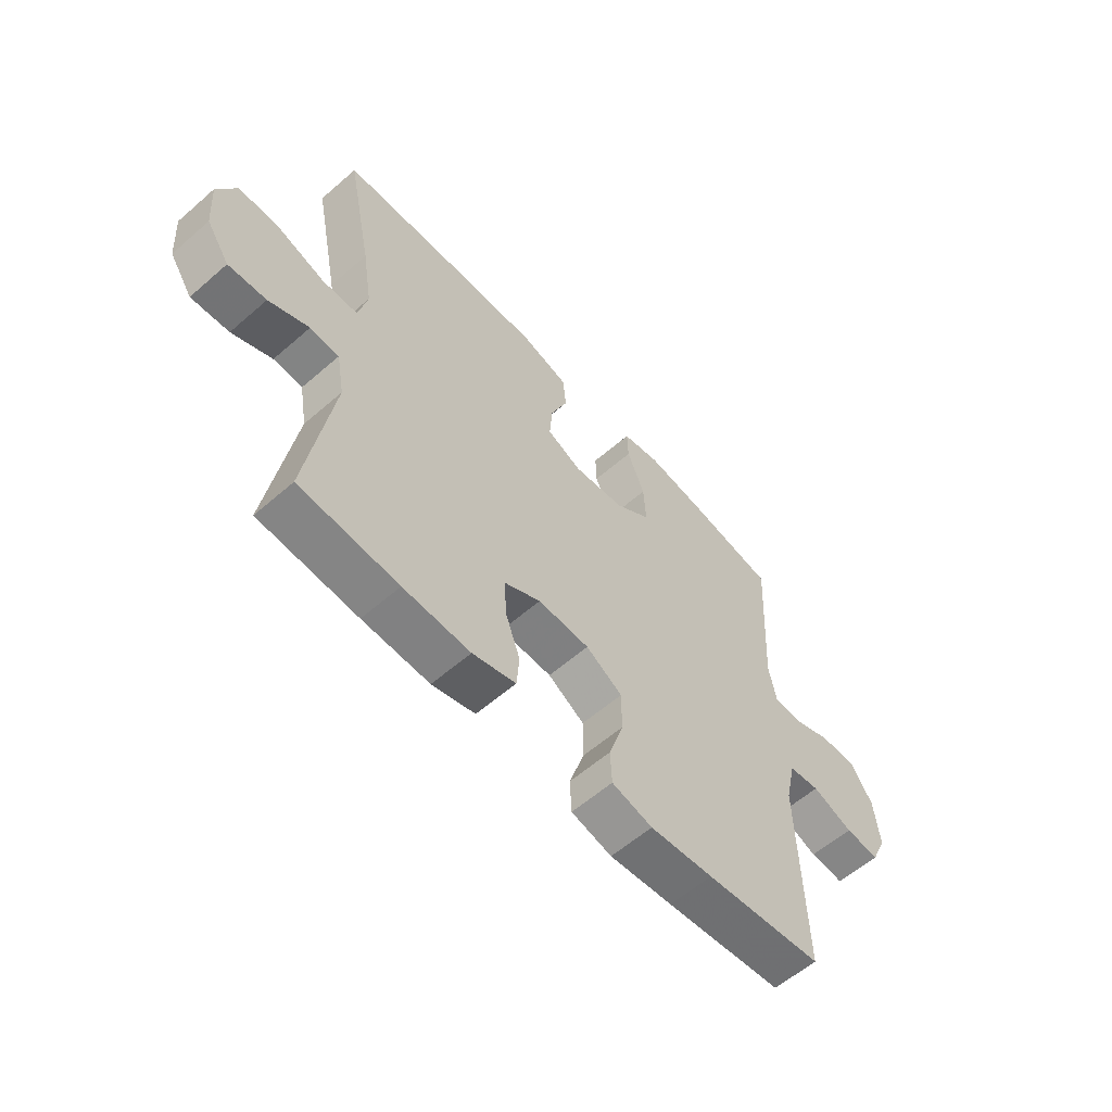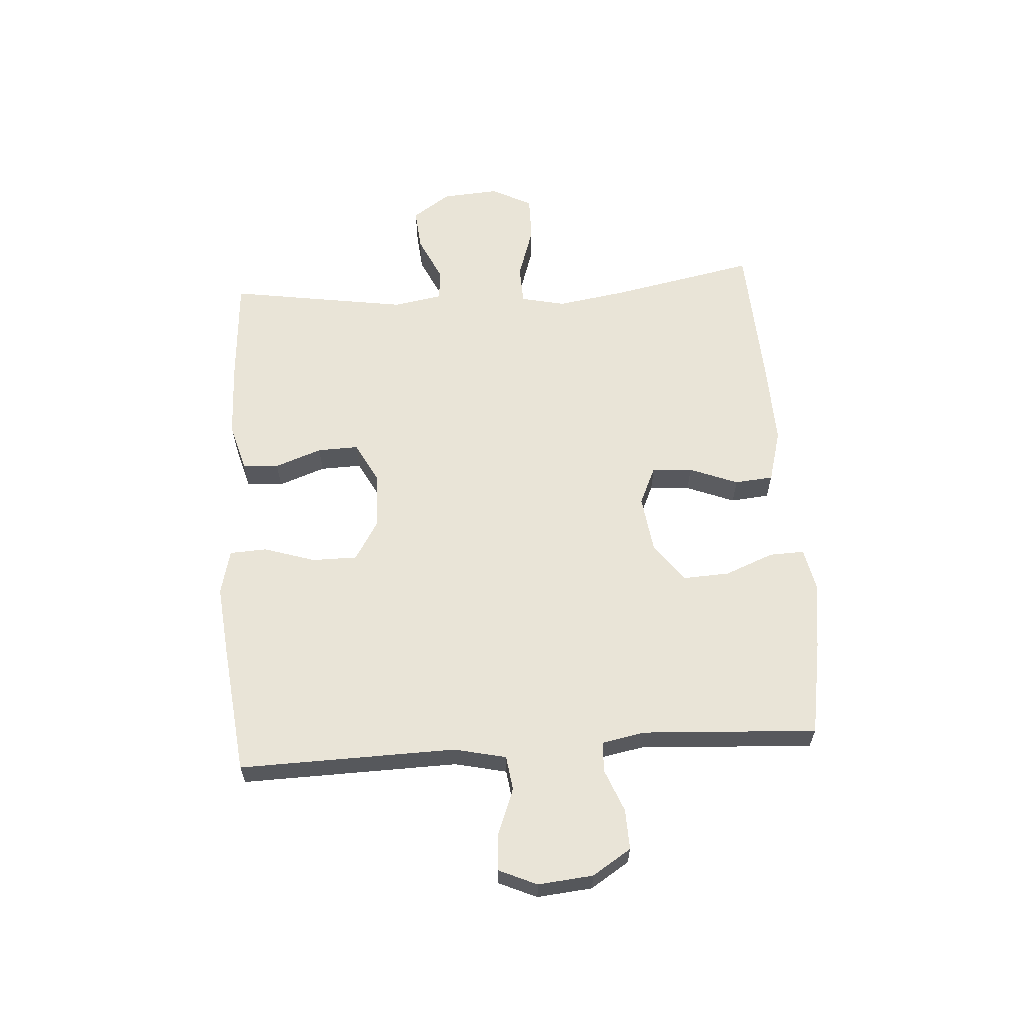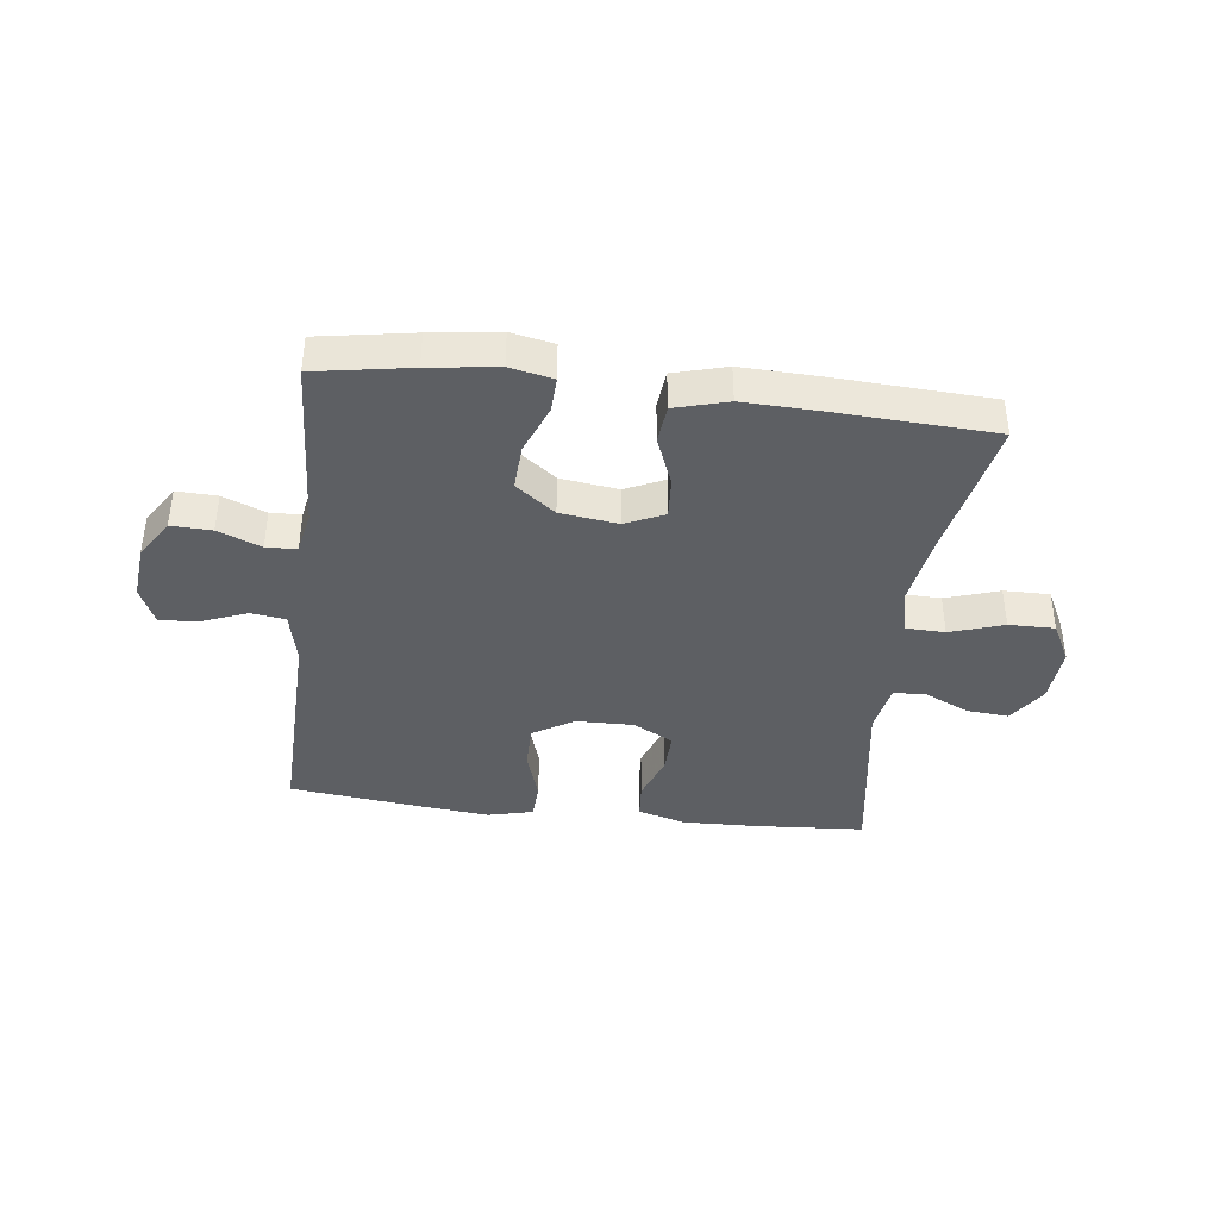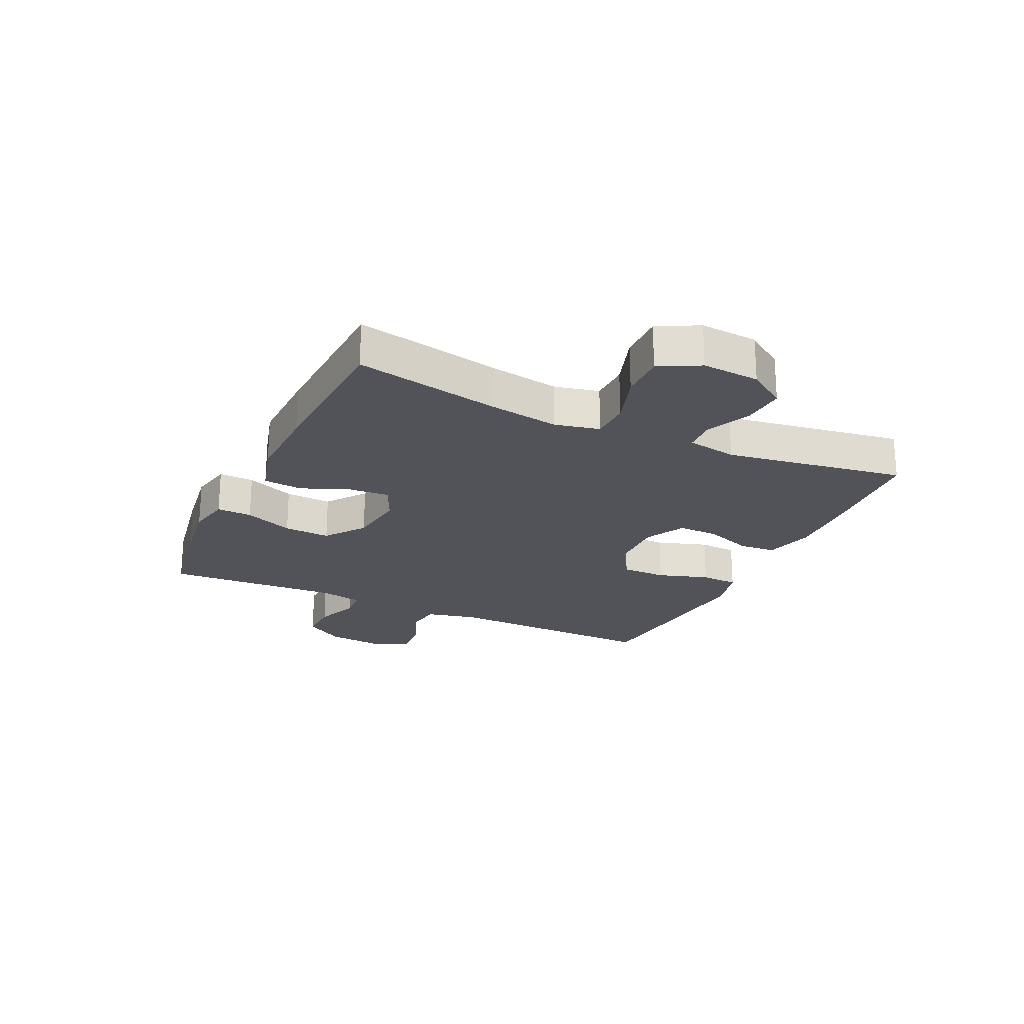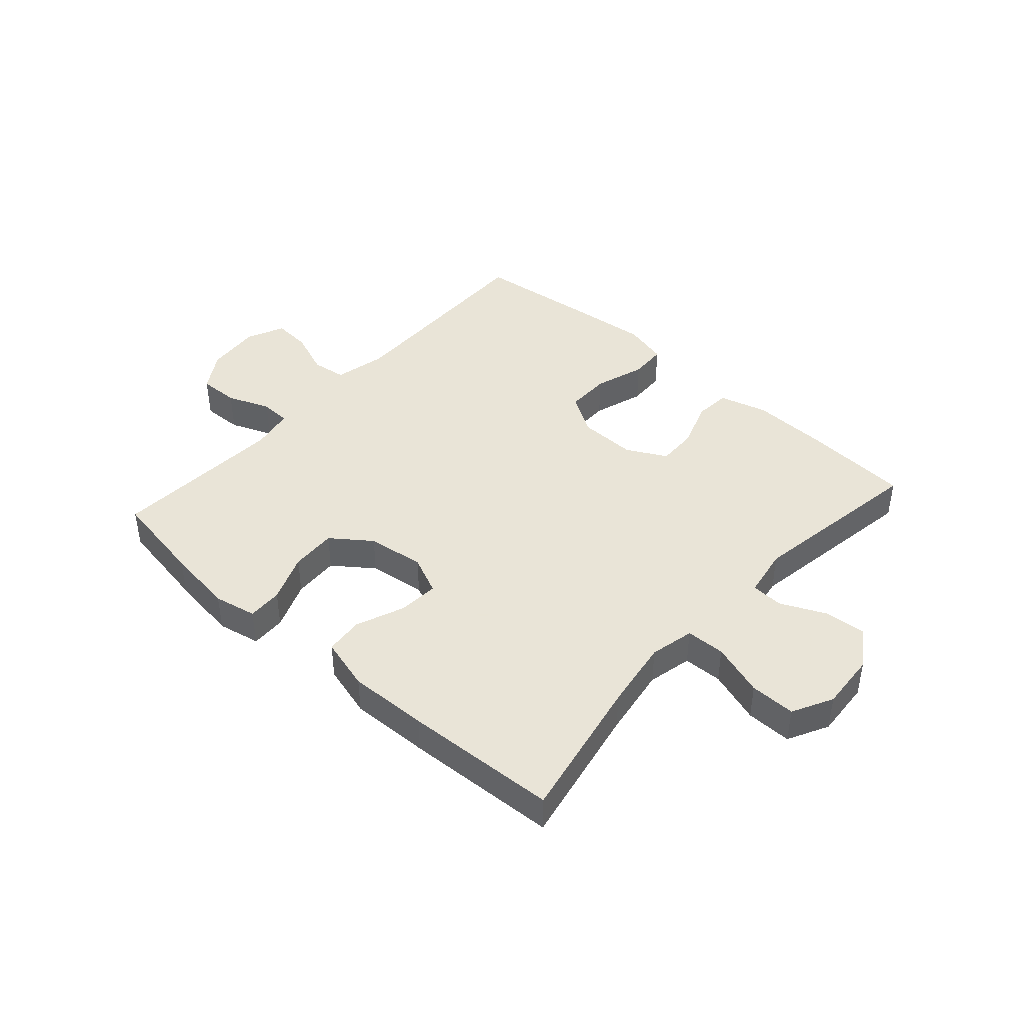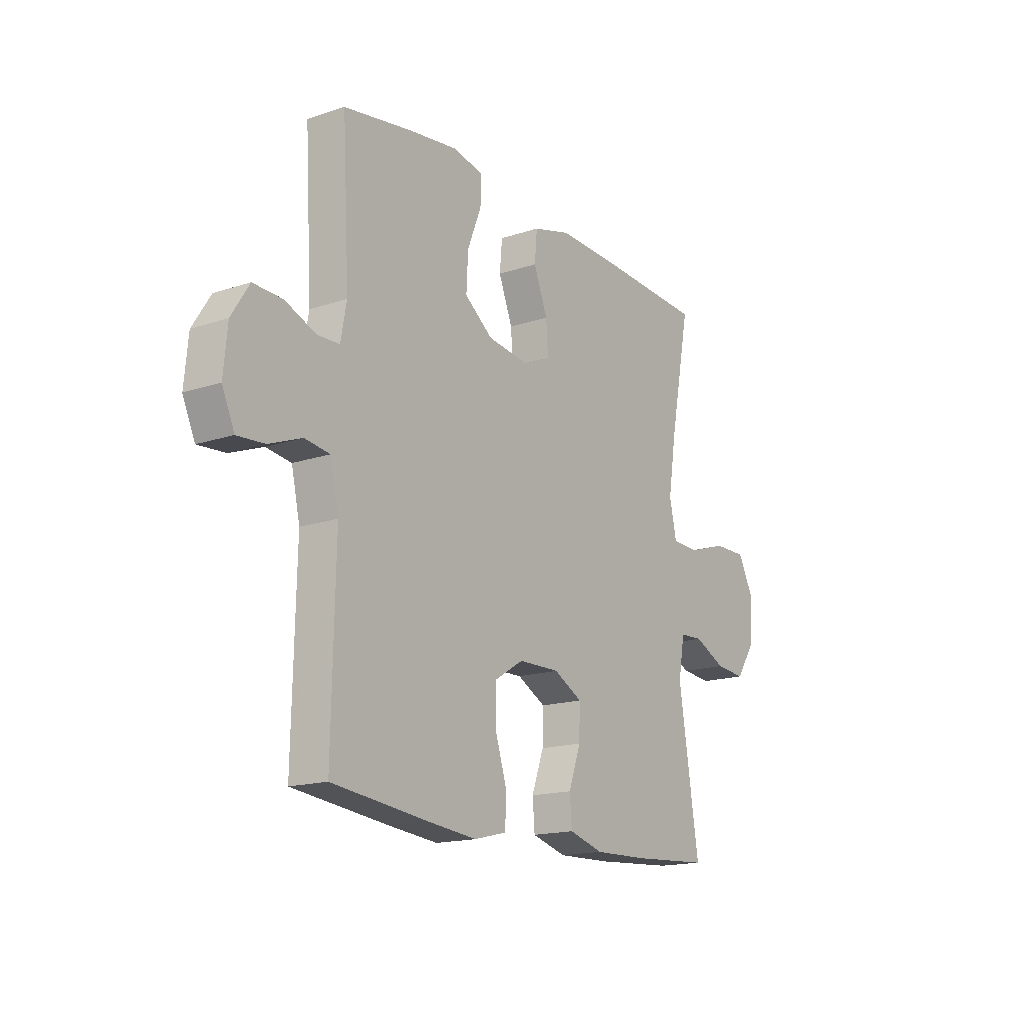
<metadata>
{"format":"obj","ext":"obj","renderer":"f3d","projection":"perspective","resolution":1024,"background":"white","views":[{"elev":-59.2,"azim":131.8,"up":"+Z"},{"elev":61.2,"azim":-93.9,"up":"+Y"},{"elev":-39.8,"azim":-7.1,"up":"+Y"},{"elev":-22.7,"azim":65.0,"up":"+Y"},{"elev":42.8,"azim":41.8,"up":"+Y"},{"elev":-16.5,"azim":-55.7,"up":"+Z"}]}
</metadata>
<code>
v 0.5 0.07 0.5
v 0.451 0.07 0.253
v 0.432 0.07 0.133
v 0.449 0.07 0.057
v 0.516 0.07 0.055
v 0.607 0.07 0.085
v 0.685 0.07 0.086
v 0.721 0.07 0.017
v 0.714 0.07 -0.081
v 0.67 0.07 -0.146
v 0.598 0.07 -0.14
v 0.522 0.07 -0.105
v 0.467 0.07 -0.108
v 0.452 0.07 -0.193
v 0.5 0.07 -0.5
v 0.313 0.07 -0.513
v 0.186 0.07 -0.517
v 0.104 0.07 -0.494
v 0.099 0.07 -0.432
v 0.128 0.07 -0.352
v 0.13 0.07 -0.282
v 0.062 0.07 -0.246
v -0.036 0.07 -0.248
v -0.105 0.07 -0.29
v -0.105 0.07 -0.367
v -0.077 0.07 -0.454
v -0.08 0.07 -0.518
v -0.157 0.07 -0.537
v -0.277 0.07 -0.525
v -0.5 0.07 -0.5
v -0.492 0.07 -0.13
v -0.512 0.07 -0.041
v -0.571 0.07 -0.033
v -0.648 0.07 -0.063
v -0.713 0.07 -0.068
v -0.742 0.07 -0.003
v -0.733 0.07 0.091
v -0.691 0.07 0.157
v -0.622 0.07 0.155
v -0.549 0.07 0.126
v -0.497 0.07 0.128
v -0.483 0.07 0.202
v -0.5 0.07 0.5
v -0.338 0.07 0.528
v -0.222 0.07 0.544
v -0.149 0.07 0.529
v -0.151 0.07 0.469
v -0.184 0.07 0.386
v -0.188 0.07 0.307
v -0.121 0.07 0.257
v -0.023 0.07 0.244
v 0.043 0.07 0.274
v 0.038 0.07 0.343
v 0.005 0.07 0.426
v 0.011 0.07 0.492
v 0.101 0.07 0.517
v 0.238 0.07 0.513
v 0.5 0 0.5
v 0.451 0 0.253
v 0.432 0 0.133
v 0.449 0 0.057
v 0.516 0 0.055
v 0.607 0 0.085
v 0.685 0 0.086
v 0.721 0 0.017
v 0.714 0 -0.081
v 0.67 0 -0.146
v 0.598 0 -0.14
v 0.522 0 -0.105
v 0.467 0 -0.108
v 0.452 0 -0.193
v 0.5 0 -0.5
v 0.313 0 -0.513
v 0.186 0 -0.517
v 0.104 0 -0.494
v 0.099 0 -0.432
v 0.128 0 -0.352
v 0.13 0 -0.282
v 0.062 0 -0.246
v -0.036 0 -0.248
v -0.105 0 -0.29
v -0.105 0 -0.367
v -0.077 0 -0.454
v -0.08 0 -0.518
v -0.157 0 -0.537
v -0.277 0 -0.525
v -0.5 0 -0.5
v -0.492 0 -0.13
v -0.512 0 -0.041
v -0.571 0 -0.033
v -0.648 0 -0.063
v -0.713 0 -0.068
v -0.742 0 -0.003
v -0.733 0 0.091
v -0.691 0 0.157
v -0.622 0 0.155
v -0.549 0 0.126
v -0.497 0 0.128
v -0.483 0 0.202
v -0.5 0 0.5
v -0.338 0 0.528
v -0.222 0 0.544
v -0.149 0 0.529
v -0.151 0 0.469
v -0.184 0 0.386
v -0.188 0 0.307
v -0.121 0 0.257
v -0.023 0 0.244
v 0.043 0 0.274
v 0.038 0 0.343
v 0.005 0 0.426
v 0.011 0 0.492
v 0.101 0 0.517
v 0.238 0 0.513
f 56 57 1 2
f 53 54 55 56
f 52 53 56 2
f 51 52 2 3
f 50 51 3 4
f 45 46 47 48
f 45 48 49
f 42 43 44 45
f 41 42 45 49
f 37 38 39 40
f 37 40 41
f 36 37 41
f 33 34 35 36
f 32 33 36 41
f 31 32 41 49
f 25 26 27 28
f 24 25 28 29
f 17 18 19 20
f 17 20 21
f 14 15 16 17
f 13 14 17 21
f 9 10 11 12
f 9 12 13
f 8 9 13
f 5 6 7 8
f 4 5 8 13
f 50 4 13 21
f 24 29 30 31
f 23 24 31 49
f 22 23 49 50
f 21 22 50
f 59 58 114 113
f 113 112 111 110
f 59 113 110 109
f 60 59 109 108
f 61 60 108 107
f 105 104 103 102
f 106 105 102
f 102 101 100 99
f 106 102 99 98
f 97 96 95 94
f 98 97 94
f 98 94 93
f 93 92 91 90
f 98 93 90 89
f 106 98 89 88
f 85 84 83 82
f 86 85 82 81
f 77 76 75 74
f 78 77 74
f 74 73 72 71
f 78 74 71 70
f 69 68 67 66
f 70 69 66
f 70 66 65
f 65 64 63 62
f 70 65 62 61
f 78 70 61 107
f 88 87 86 81
f 106 88 81 80
f 107 106 80 79
f 107 79 78
f 1 58 59 2
f 2 59 60 3
f 3 60 61 4
f 4 61 62 5
f 5 62 63 6
f 6 63 64 7
f 7 64 65 8
f 8 65 66 9
f 9 66 67 10
f 10 67 68 11
f 11 68 69 12
f 12 69 70 13
f 13 70 71 14
f 14 71 72 15
f 15 72 73 16
f 16 73 74 17
f 17 74 75 18
f 18 75 76 19
f 19 76 77 20
f 20 77 78 21
f 21 78 79 22
f 22 79 80 23
f 23 80 81 24
f 24 81 82 25
f 25 82 83 26
f 26 83 84 27
f 27 84 85 28
f 28 85 86 29
f 29 86 87 30
f 30 87 88 31
f 31 88 89 32
f 32 89 90 33
f 33 90 91 34
f 34 91 92 35
f 35 92 93 36
f 36 93 94 37
f 37 94 95 38
f 38 95 96 39
f 39 96 97 40
f 40 97 98 41
f 41 98 99 42
f 42 99 100 43
f 43 100 101 44
f 44 101 102 45
f 45 102 103 46
f 46 103 104 47
f 47 104 105 48
f 48 105 106 49
f 49 106 107 50
f 50 107 108 51
f 51 108 109 52
f 52 109 110 53
f 53 110 111 54
f 54 111 112 55
f 55 112 113 56
f 56 113 114 57
f 57 114 58 1

</code>
